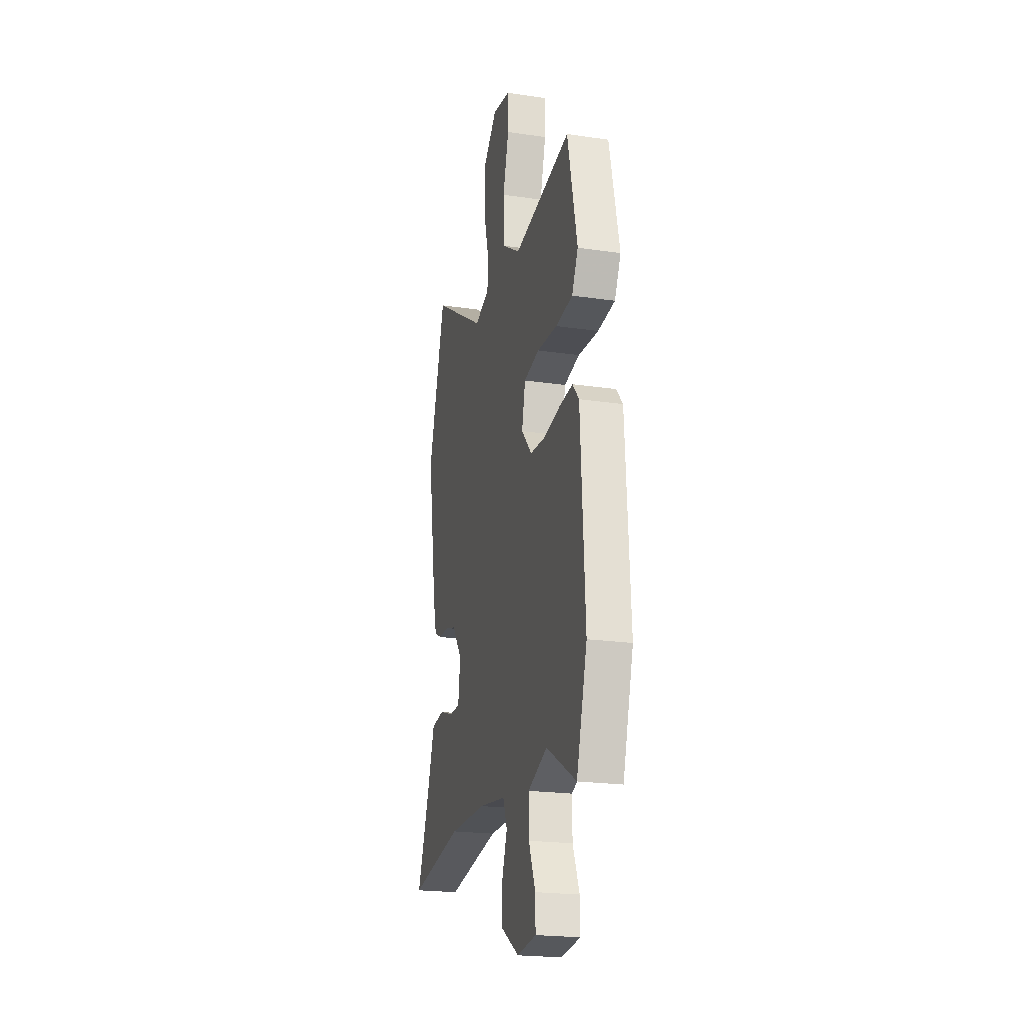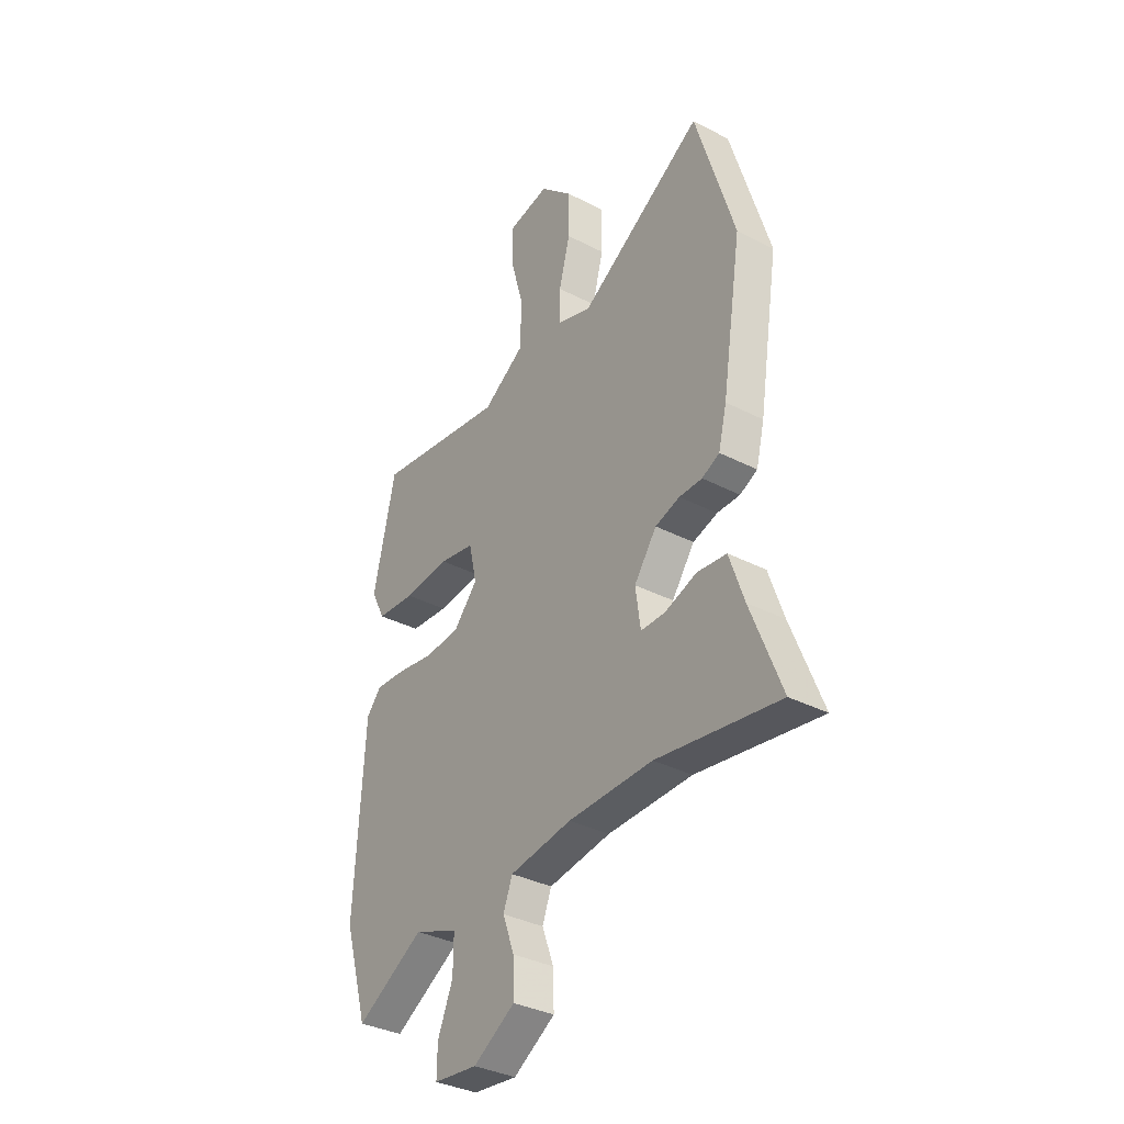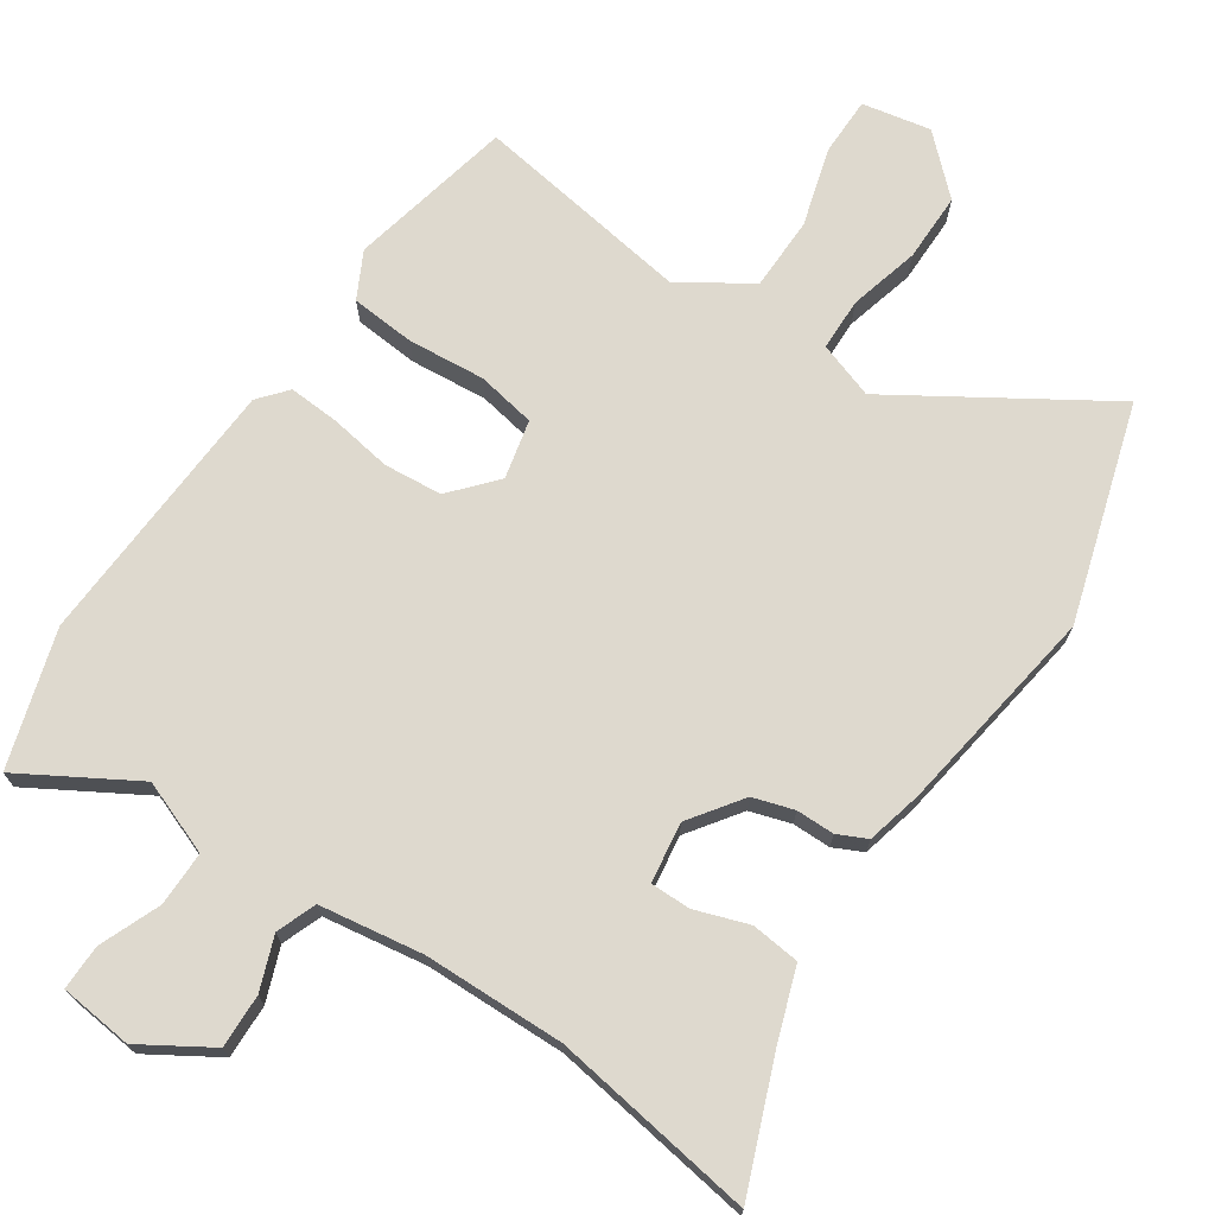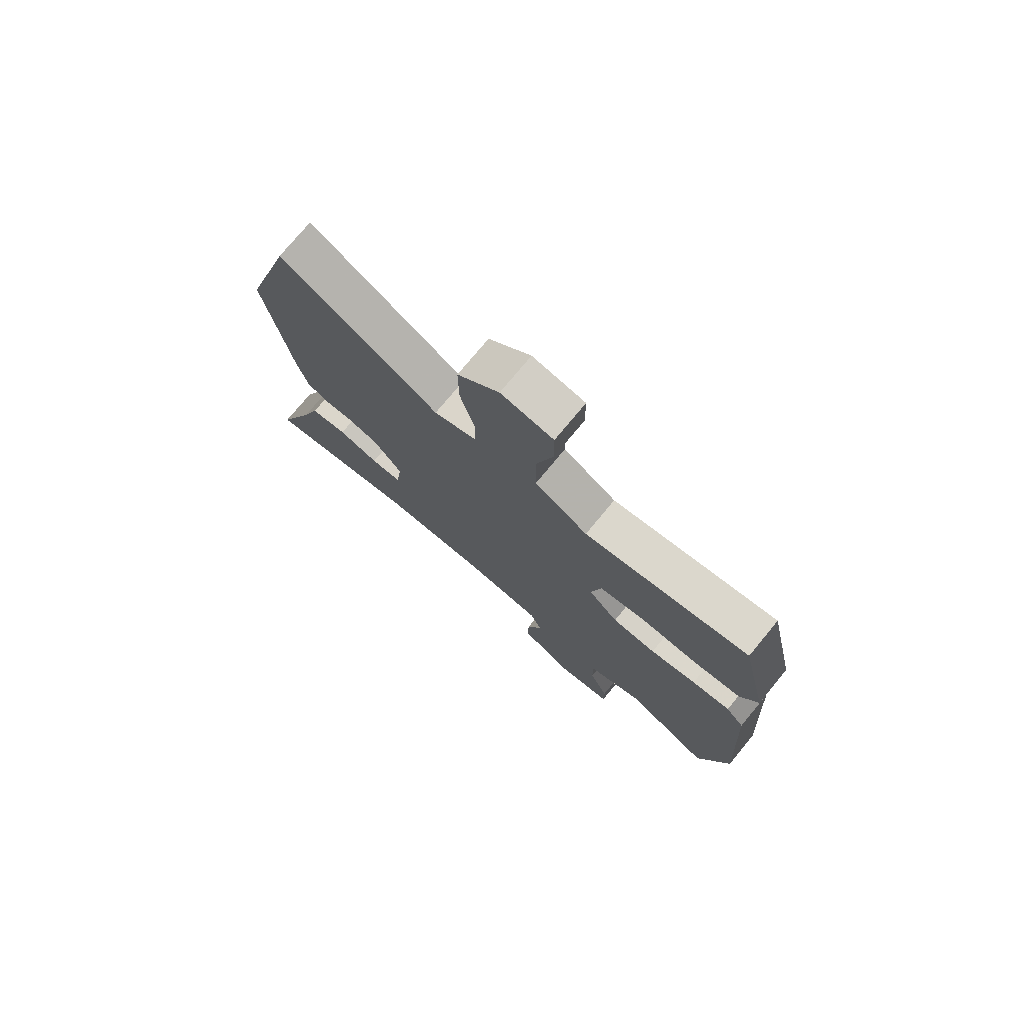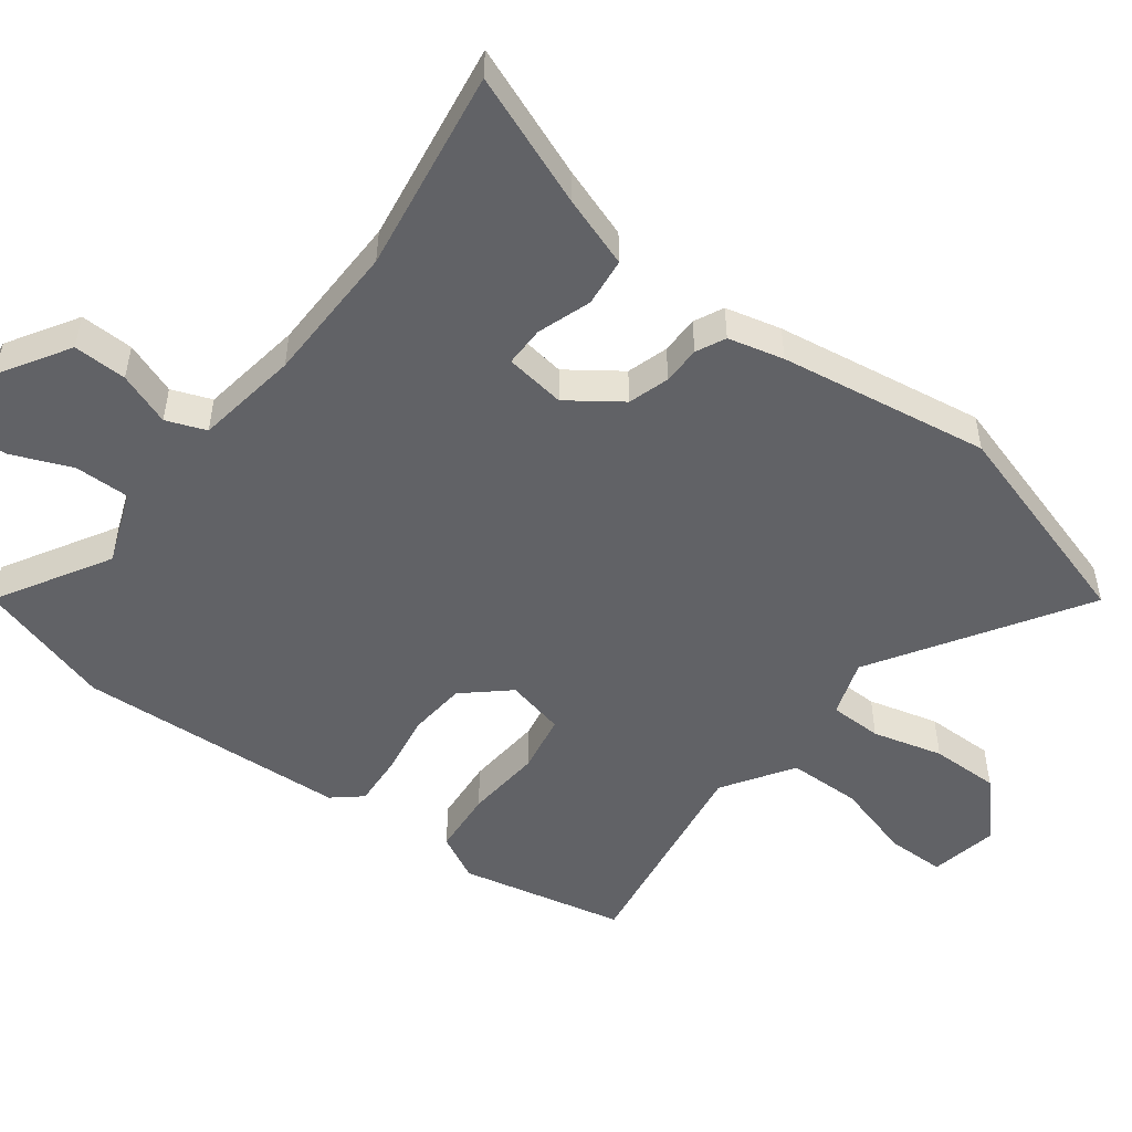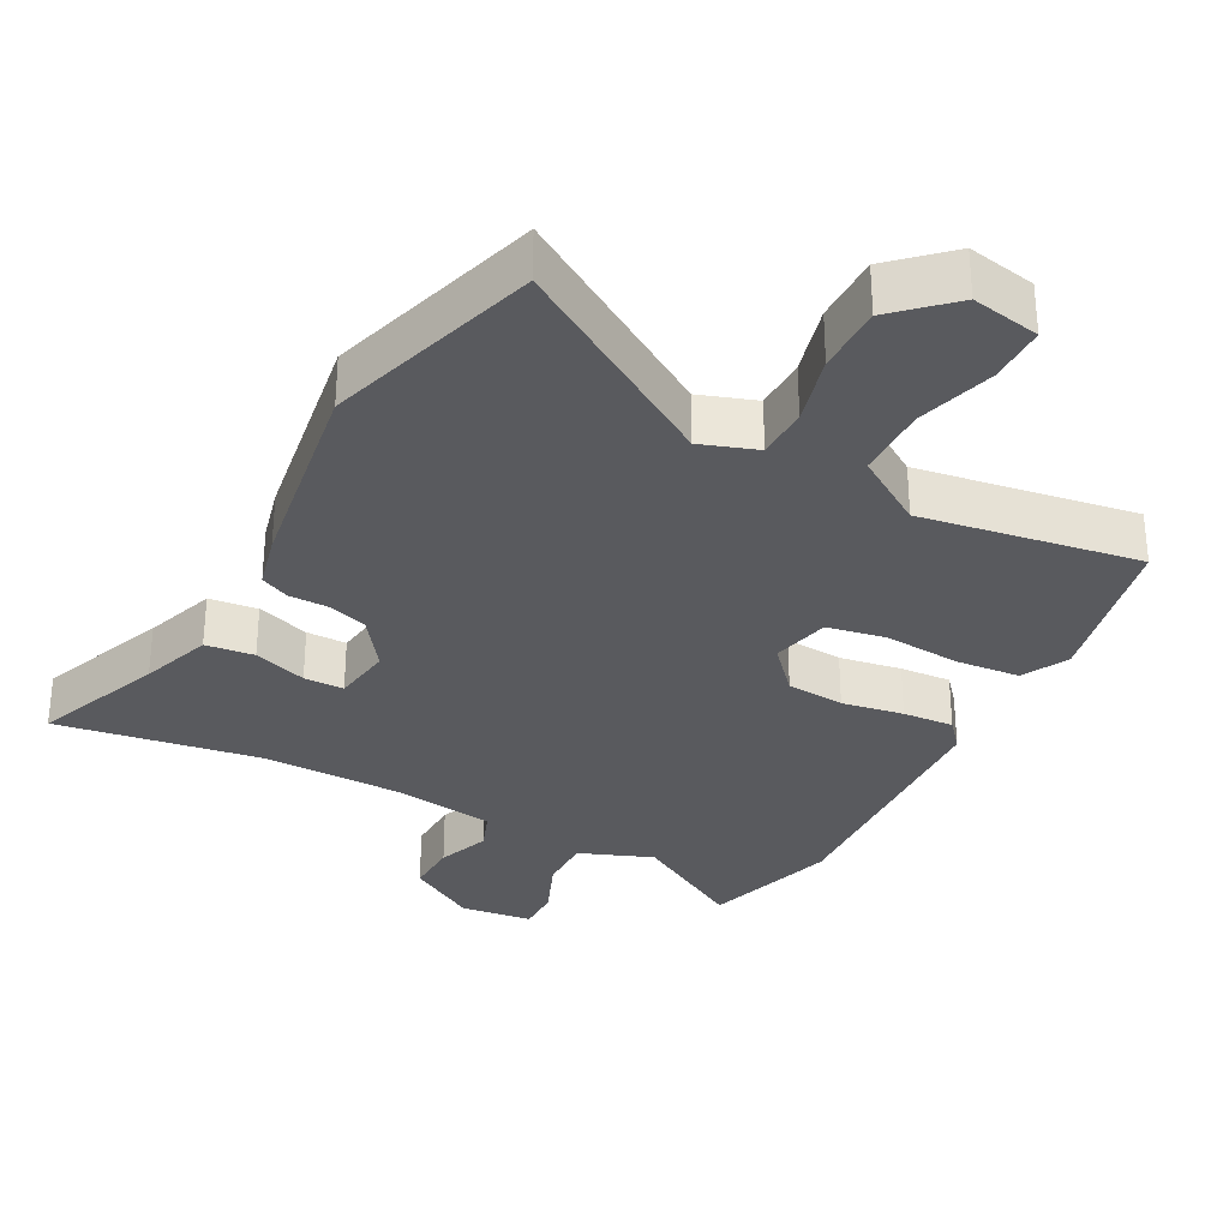
<metadata>
{"format":"obj","ext":"obj","renderer":"f3d","projection":"perspective","resolution":1024,"background":"white","views":[{"elev":-21.7,"azim":75.5,"up":"+Z"},{"elev":-35.1,"azim":-124.6,"up":"+Z"},{"elev":71.5,"azim":-146.4,"up":"+Y"},{"elev":75.9,"azim":39.6,"up":"+Z"},{"elev":-50.7,"azim":-127.3,"up":"+Y"},{"elev":-31.4,"azim":-28.1,"up":"+Y"}]}
</metadata>
<code>
v -0.302 0.07 -0.469
v -0.595 0.07 -0.515
v -0.522 0.07 -0.327
v -0.487 0.07 -0.224
v -0.417 0.07 -0.216
v -0.34 0.07 -0.242
v -0.282 0.07 -0.242
v -0.27 0.07 -0.155
v -0.324 0.07 -0.08
v -0.383 0.07 -0.062
v -0.438 0.07 -0.062
v -0.48 0.07 -0.042
v -0.5 0.07 0.038
v -0.548 0.07 0.34
v -0.455 0.07 0.652
v -0.156 0.07 0.466
v -0.075 0.07 0.494
v -0.074 0.07 0.57
v -0.101 0.07 0.671
v -0.102 0.07 0.77
v -0.023 0.07 0.845
v 0.076 0.07 0.826
v 0.077 0.07 0.742
v 0.045 0.07 0.629
v 0.047 0.07 0.523
v 0.148 0.07 0.458
v 0.463 0.07 0.508
v 0.516 0.07 0.271
v 0.482 0.07 0.204
v 0.389 0.07 0.196
v 0.278 0.07 0.205
v 0.193 0.07 0.189
v 0.174 0.07 0.104
v 0.231 0.07 0.04
v 0.315 0.07 0.033
v 0.404 0.07 0.048
v 0.478 0.07 0.053
v 0.513 0.07 0.012
v 0.536 0.07 -0.379
v 0.478 0.07 -0.575
v 0.315 0.07 -0.481
v 0.209 0.07 -0.522
v 0.21 0.07 -0.601
v 0.246 0.07 -0.688
v 0.247 0.07 -0.753
v 0.142 0.07 -0.765
v 0.042 0.07 -0.704
v 0.044 0.07 -0.627
v 0.072 0.07 -0.551
v 0.05 0.07 -0.494
v -0.099 0.07 -0.472
v -0.302 0 -0.469
v -0.595 0 -0.515
v -0.522 0 -0.327
v -0.487 0 -0.224
v -0.417 0 -0.216
v -0.34 0 -0.242
v -0.282 0 -0.242
v -0.27 0 -0.155
v -0.324 0 -0.08
v -0.383 0 -0.062
v -0.438 0 -0.062
v -0.48 0 -0.042
v -0.5 0 0.038
v -0.548 0 0.34
v -0.455 0 0.652
v -0.156 0 0.466
v -0.075 0 0.494
v -0.074 0 0.57
v -0.101 0 0.671
v -0.102 0 0.77
v -0.023 0 0.845
v 0.076 0 0.826
v 0.077 0 0.742
v 0.045 0 0.629
v 0.047 0 0.523
v 0.148 0 0.458
v 0.463 0 0.508
v 0.516 0 0.271
v 0.482 0 0.204
v 0.389 0 0.196
v 0.278 0 0.205
v 0.193 0 0.189
v 0.174 0 0.104
v 0.231 0 0.04
v 0.315 0 0.033
v 0.404 0 0.048
v 0.478 0 0.053
v 0.513 0 0.012
v 0.536 0 -0.379
v 0.478 0 -0.575
v 0.315 0 -0.481
v 0.209 0 -0.522
v 0.21 0 -0.601
v 0.246 0 -0.688
v 0.247 0 -0.753
v 0.142 0 -0.765
v 0.042 0 -0.704
v 0.044 0 -0.627
v 0.072 0 -0.551
v 0.05 0 -0.494
v -0.099 0 -0.472
f 46 47 48 49
f 44 45 46 49
f 43 44 49 50
f 42 43 50
f 41 42 50
f 38 39 40 41
f 38 41 50 51
f 35 36 37 38
f 34 35 38 51
f 28 29 30 31
f 26 27 28 31
f 25 26 31 32
f 21 22 23 24
f 21 24 25
f 18 19 20 21
f 17 18 21 25
f 16 17 25 32
f 10 11 12 13
f 9 10 13 14
f 8 9 14 15
f 3 4 5 6
f 1 2 3 6
f 1 6 7
f 33 34 51 1
f 8 15 16 32
f 8 32 33
f 1 7 8 33
f 100 99 98 97
f 100 97 96 95
f 101 100 95 94
f 101 94 93
f 101 93 92
f 92 91 90 89
f 102 101 92 89
f 89 88 87 86
f 102 89 86 85
f 82 81 80 79
f 82 79 78 77
f 83 82 77 76
f 75 74 73 72
f 76 75 72
f 72 71 70 69
f 76 72 69 68
f 83 76 68 67
f 64 63 62 61
f 65 64 61 60
f 66 65 60 59
f 57 56 55 54
f 57 54 53 52
f 58 57 52
f 52 102 85 84
f 83 67 66 59
f 84 83 59
f 84 59 58 52
f 1 52 53 2
f 2 53 54 3
f 3 54 55 4
f 4 55 56 5
f 5 56 57 6
f 6 57 58 7
f 7 58 59 8
f 8 59 60 9
f 9 60 61 10
f 10 61 62 11
f 11 62 63 12
f 12 63 64 13
f 13 64 65 14
f 14 65 66 15
f 15 66 67 16
f 16 67 68 17
f 17 68 69 18
f 18 69 70 19
f 19 70 71 20
f 20 71 72 21
f 21 72 73 22
f 22 73 74 23
f 23 74 75 24
f 24 75 76 25
f 25 76 77 26
f 26 77 78 27
f 27 78 79 28
f 28 79 80 29
f 29 80 81 30
f 30 81 82 31
f 31 82 83 32
f 32 83 84 33
f 33 84 85 34
f 34 85 86 35
f 35 86 87 36
f 36 87 88 37
f 37 88 89 38
f 38 89 90 39
f 39 90 91 40
f 40 91 92 41
f 41 92 93 42
f 42 93 94 43
f 43 94 95 44
f 44 95 96 45
f 45 96 97 46
f 46 97 98 47
f 47 98 99 48
f 48 99 100 49
f 49 100 101 50
f 50 101 102 51
f 51 102 52 1

</code>
